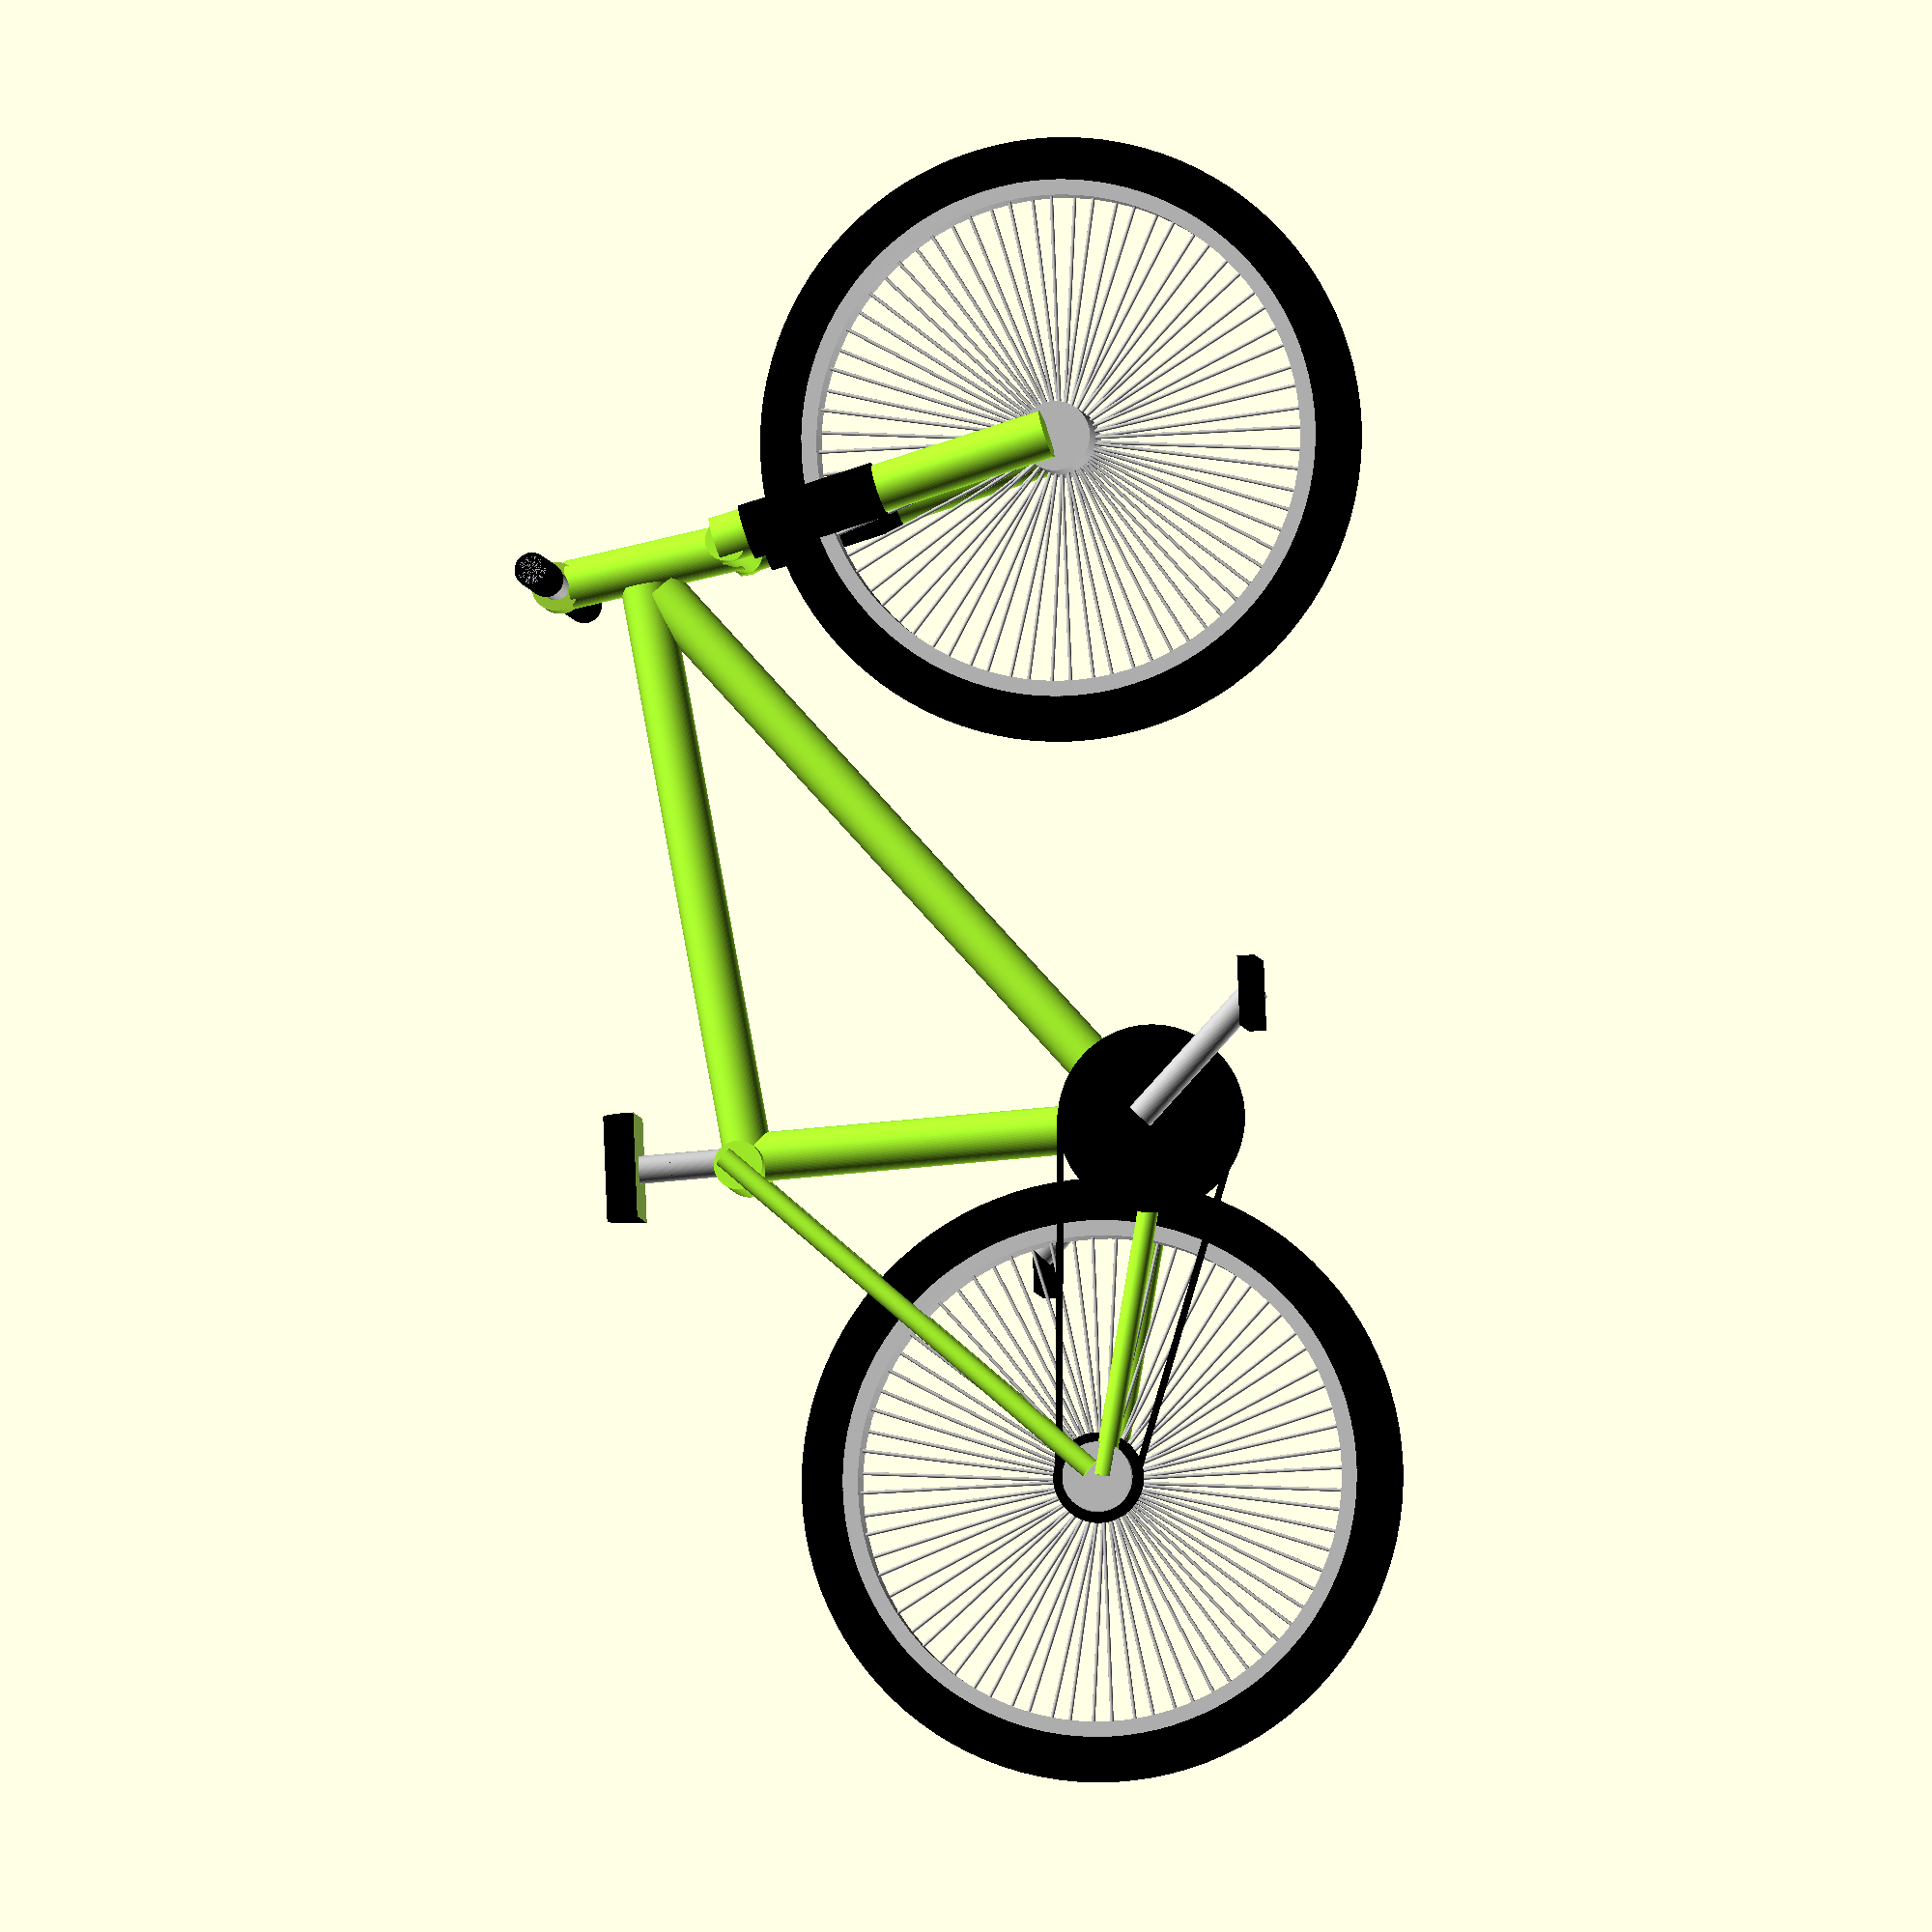
<openscad>
$fa = 1;
$fs = 0.4;
$fn = 100;

//module calls

frame();
gear();
seat();
handlebar();
suspension();

//Hinterrad
wheel();
translate([-10,0,0])
color("Black")
roundedTyre();

//Vorderrad
translate([-30,0,0])
wheel();
translate([20,0,0])
color("Black")
roundedTyre();


//Module Definitions
    
// wheel
wheelThickness = 1.2;
wheelOuterradius = 8;
wheelInnerradius = 7;

module wheel()
{
  union()
  {
    difference()
    {
        translate([20,0,0])
            rotate([90,0,0])
              color("Silver")
              cylinder(h=wheelThickness-0.1,r=wheelOuterradius,center=true);

        translate([20,0,0])
            rotate([90,0,0])
              color("Silver")
              cylinder(h=wheelThickness,r=wheelInnerradius,center=true);
    }
  //Nabe
  translate([20,0,0])
    rotate([90,0,0])
      color("Silver")
      cylinder(h=wheelThickness*2, r = 1, center = true);
  
  //Speichen
  translate ([20,0,0])
    for (i = [1:36])
    {
      rotate([10*i, 0, 90])
        color("Silver")
        cylinder (h = 14, r = 0.05, center = true);
    }
    
   translate ([20,0,0])
    for (i = [1/2:36/2])
    {
      translate([0,-0.5,0])
      rotate([10*i, 0, 90])
        color("Silver")
        cylinder (h = 14, r = 0.05, center = true);
    }
  }
}

module frame()
{ 
  color("GreenYellow")
  union()
  {
  //central middle section (where the seat sits)
  translate([10,0,4.3])
    rotate([0,2,0])
      cylinder(h=12, r = 0.7, center = true);
  
  //lower middle section
  translate([1.8,0,5])
    rotate([0,-50,0])
      cylinder(h=21, r = 0.7, center = true);
  
  //upper middle section
  translate([2,0,11])
    rotate([0,-82,0])
      cylinder(h=17, r = 0.7, center = true);

  //front center vertical
  translate([-7,0,11.9])
     rotate([0,10,0])
        cylinder(h=5, r = 0.7, center = true);

  //front center horizontal
  translate([-7.4,0,9.5])
     rotate([90,0,0])
        cylinder(h=4.5, r = 0.6, center = true);
  
  //right front
  translate([-8.7,1.8,5])
     rotate([0,15,0])
        cylinder(h=10, r = 0.7, center = true);
 
  //left front
  translate([-8.7,-1.8,5])
     rotate([0,15,0])
        cylinder(h=10, r = 0.7, center = true);
        
  //upper rear center horizontal
  translate([10.5,0,10])
     rotate([90,0,0])
        cylinder(h=2.5, r = 0.7, center = true);

  //lower rear center horizontal
  translate([9.8,0,-2])
     rotate([90,0,0])
        cylinder(h=2.5, r = 1.1, center = true);

  //lower rear section right
  translate([14.6,1,-1.3])
    rotate([0,78,0])
      cylinder(h=11, r = 0.3, center = true);

  //lower rear section left
  translate([14.6,-1,-1.3])
    rotate([0,78,0])
      cylinder(h=11, r = 0.3, center = true);

   //upper rear section right
  translate([15,1.2,5.3])
    rotate([0,-43,0])
      cylinder(h=14, r = 0.3, center = true);

   //upper rear section left
  translate([15,-1.2,5.3])
    rotate([0,-43,0])
      cylinder(h=14, r = 0.3, center = true);
  }
}

module seat()
{
 //upper central middle section (where the seat actually sits)
  translate([10.3,0,11])
    rotate([0,2,0])
      color ("Silver")
      cylinder(h=5, r = 0.4, center = true);

  difference()
  {
    translate([10.3,0,13])
    rotate([0,90,0])
      color("Black")
      cylinder(h=3, r = 1, center = true);

    translate([8.7,-1.5,13])
    rotate([0,90,0])
    scale([2.0,3.0,4.0])
      cube();
  }
 // translate([10.3,0,13])
   // rotate([0,90,0])
     // cylinder(h=3, r = 1, center = true);
}

module gear()
{
  //pedal anchor right
  translate([8,1.7,-3.5])
     rotate([0,45,0])
        color("Silver")
        cylinder(h=5, r = 0.4, center = true);

  //pedal anchor left
  translate([11.5,-1.7,0])
     rotate([0,225,0])
        color("Silver")
        cylinder(h=5, r = 0.4, center = true);

  //pedal right
  translate([5.5,1.8,-5])
    rotate([0,90,0])
    scale([0.5,2.0,2.0])
      color("Black")
      cube();

  //pedal left
  translate([12.3,-3.8,2])
    rotate([0,90,0])
    scale([0.5,2.0,2.0])
      color("Black")
      cube();
   
   //big gear
    translate([9.8,1.28,-2])
     rotate([90,0,0])
     color("Black")
        cylinder(h=0.2, r = 2.7, center = true);
        
    //small gear
    translate([20,0.8,0])
     rotate([90,0,0])
     color("Black")
        cylinder(h=0.2, r = 1.3, center = true);
        
    //lower Chain
    translate([14.9,1.2,-2.9])
      rotate([2,71,0])
      color("Black")
        cylinder(h=10.7, r = 0.1, center = true);
        
    //upper Chain
    translate([14.9,1,0.9])
      rotate([3,87,0])
      color("Black")
        cylinder(h=10.7, r = 0.1, center = true);
     
}

module handlebar()
{
  //handlebar
  translate([-6.5,0,14.7])
     rotate([90,0,0])
        color("Silver")
        cylinder(h=11, r = 0.4, center = true);
    
   translate([-6.5,0,14.7])
     rotate([90,0,0])
        color("YellowGreen")
        cylinder(h=1, r = 0.7, center = true);
   
   translate([-6.5,4,14.7])
     rotate([90,0,0])
        color("Black")
        cylinder(h=3, r = 0.5, center = true); 
    
    translate([-6.5,-4,14.7])
     rotate([90,0,0])
        color("Black")
        cylinder(h=3, r = 0.5, center = true);    
}

tyreRadius=8.7;
tyreWidth=4;
tyreDiameter=1.5;

module roundedTyre()
  {
     rotate([90,0,0])
     {
        rotate_extrude(angle=360) 
        {
            translate([tyreRadius-tyreDiameter/2,0])
            color("Black")
            circle(d=tyreDiameter);
        }
     //cylinder(h=tyreWidth, r=tyreRadius - tyreDiameter/2, center=true);
     }
  }
  
 
module suspension()
  {
   //right front suspension
  translate([-8.15,1.8,7])
     rotate([0,15,0])
        color("Black")
        cylinder(h=4, r = 0.8, center = true);
 
  //left front suspension
  translate([-8.15,-1.8,7])
     rotate([0,15,0])
        color("Black")
        cylinder(h=4, r = 0.8, center = true);
  }


</openscad>
<views>
elev=21.7 azim=106.1 roll=98.2 proj=o view=solid
</views>
